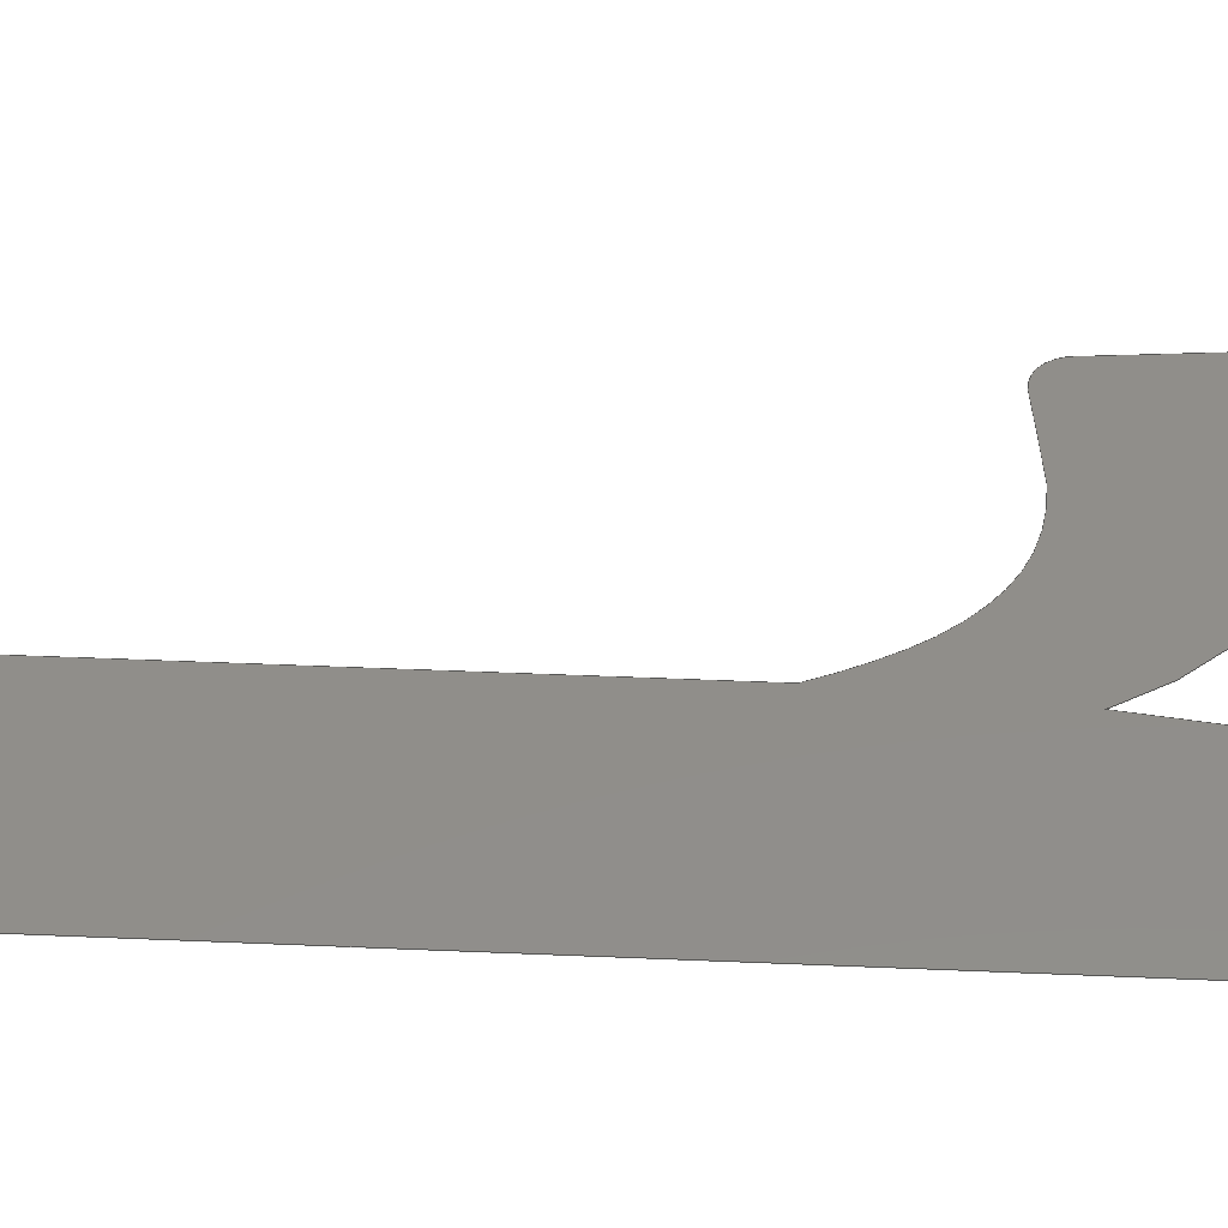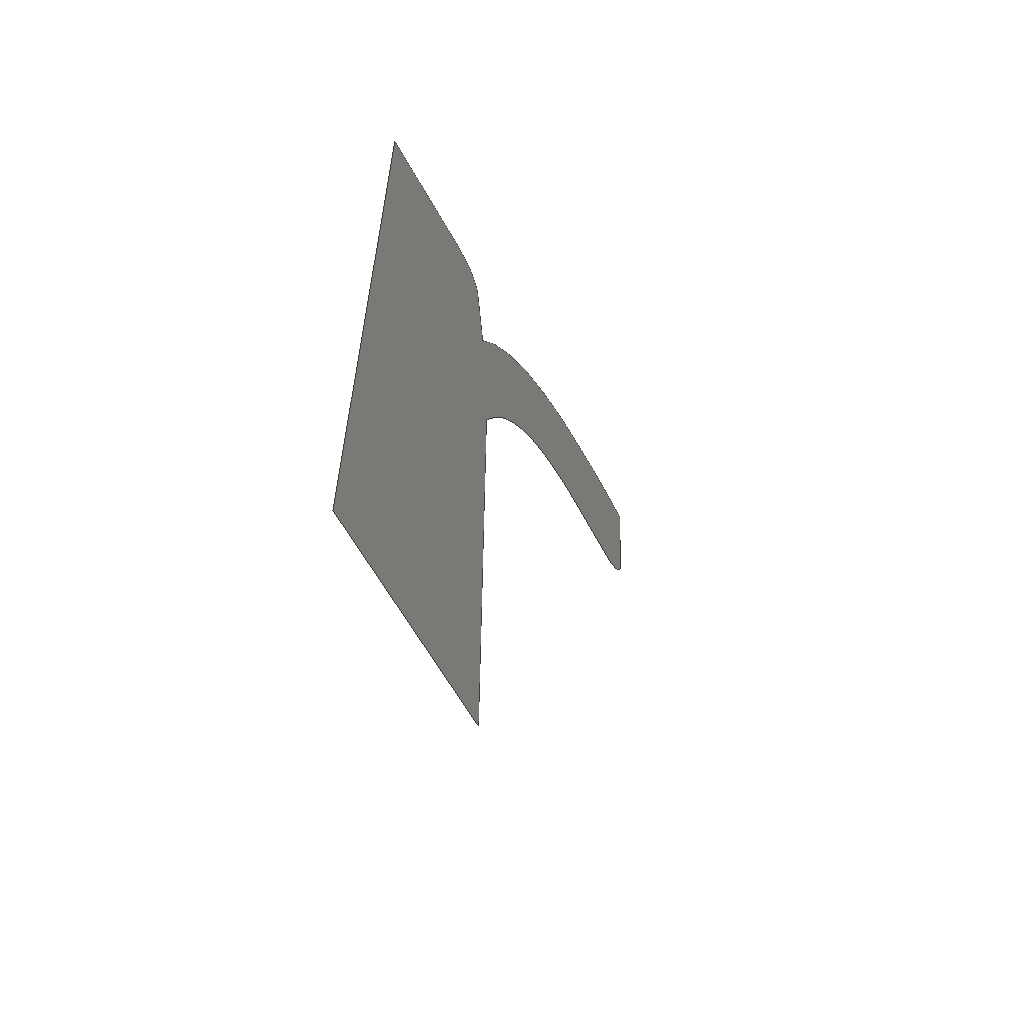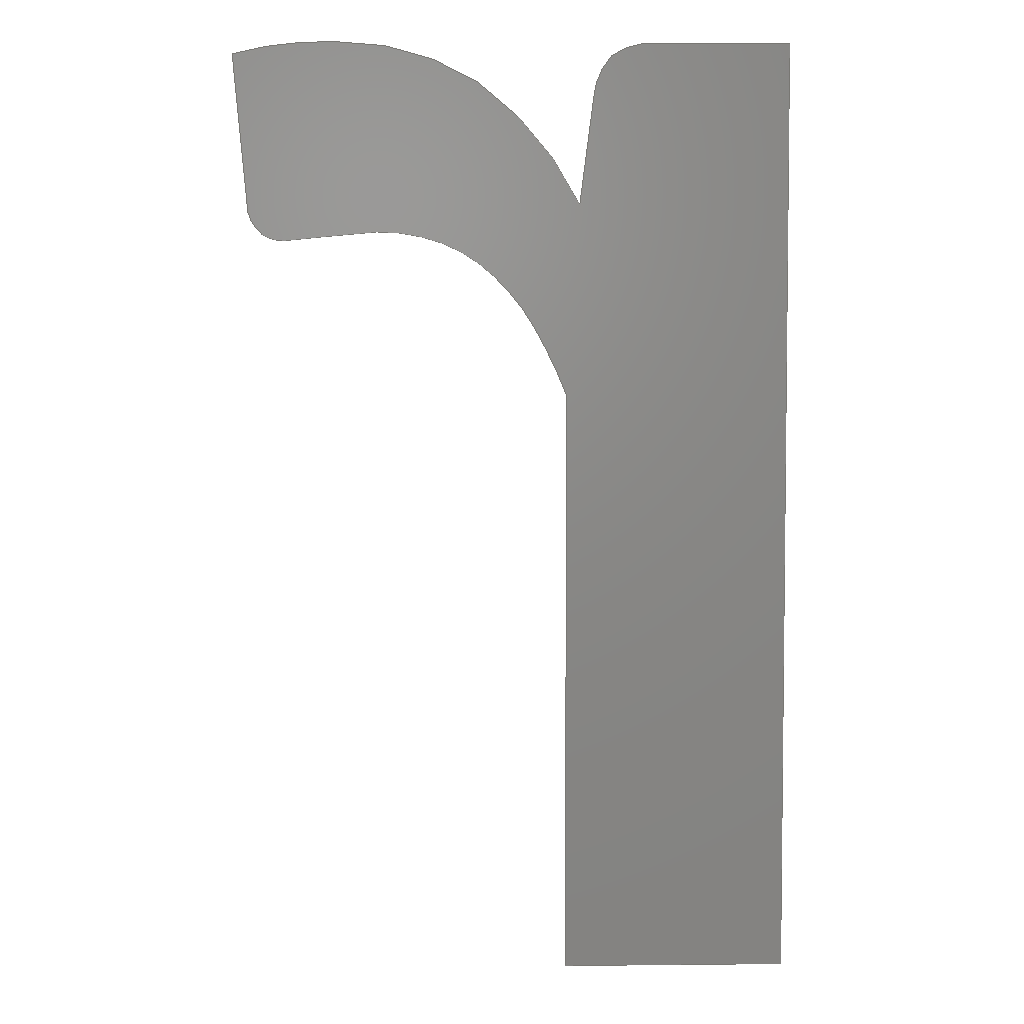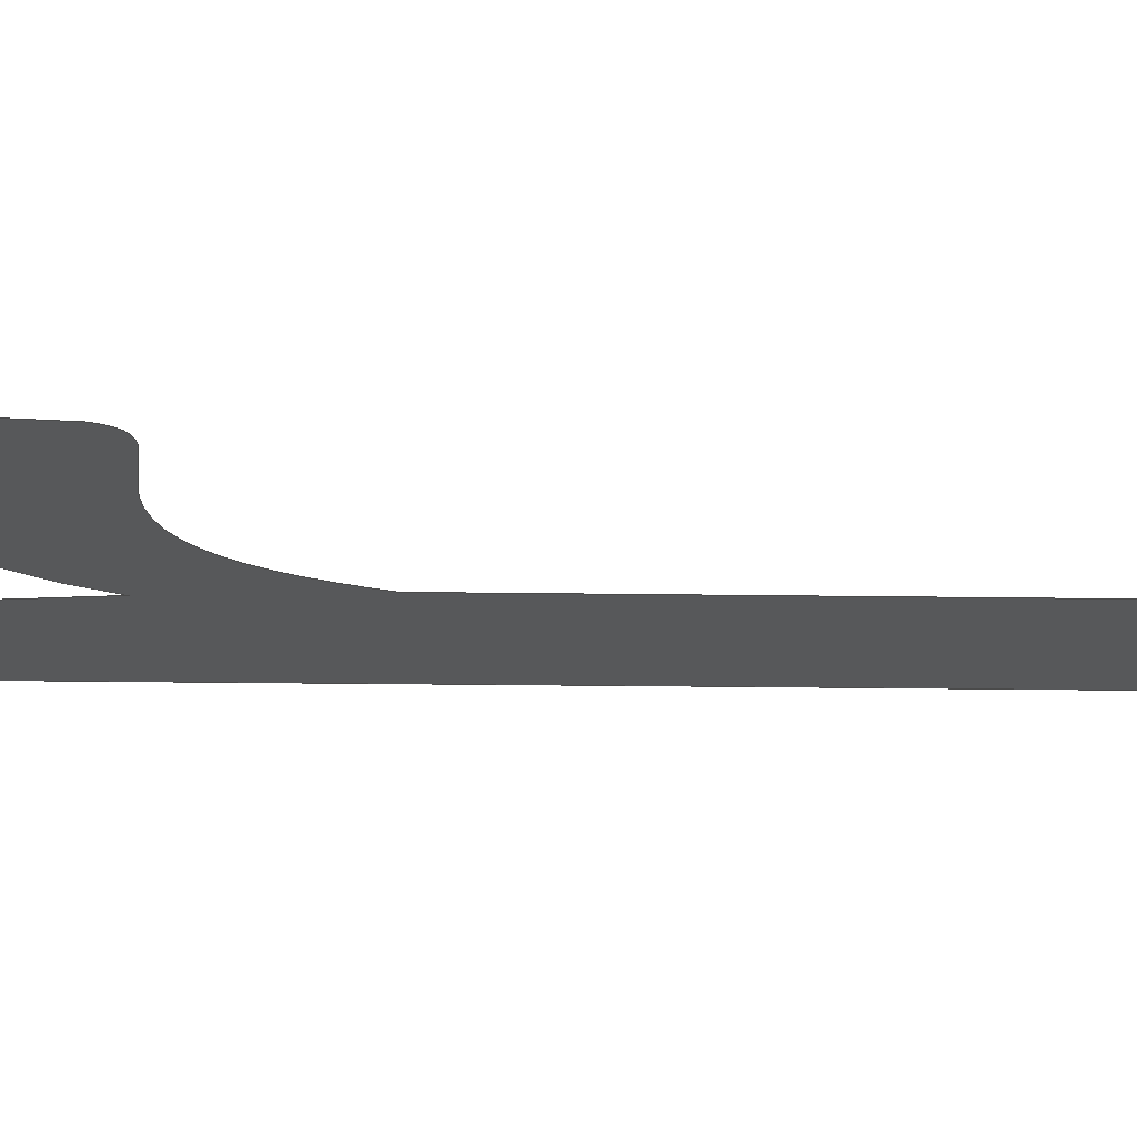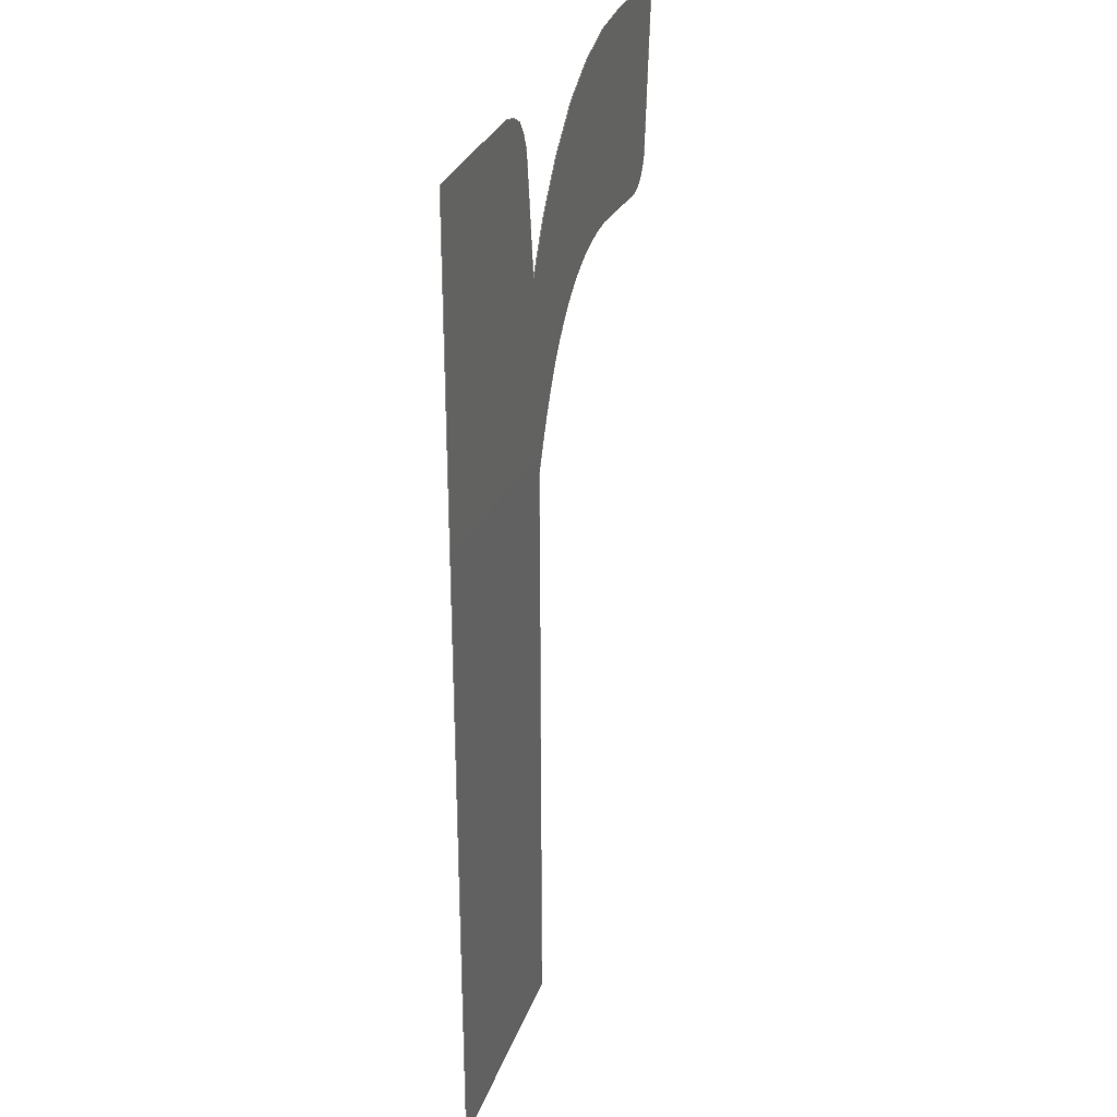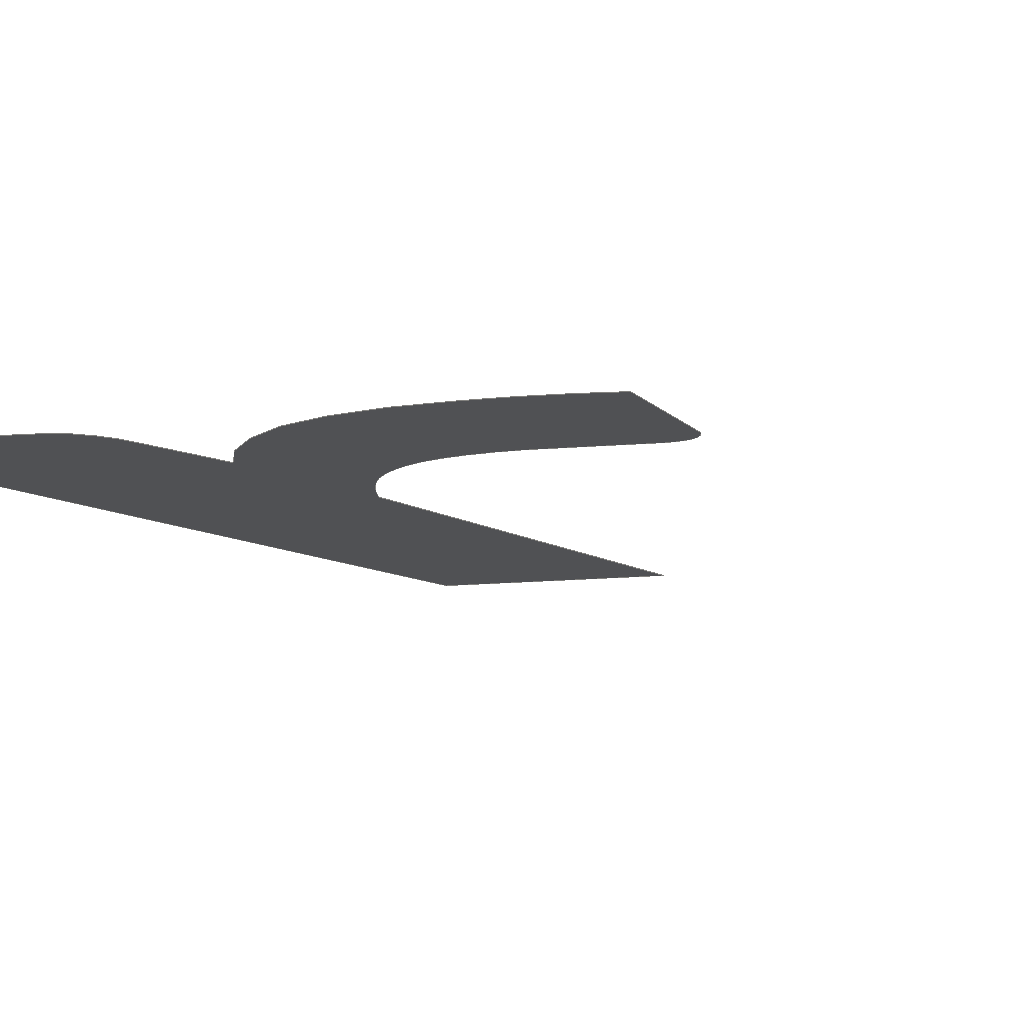
<metadata>
{"format":"step","ext":"step","renderer":"f3d","projection":"perspective","resolution":1024,"background":"white","views":[{"elev":45.6,"azim":-87.2,"up":"+Y"},{"elev":-62.8,"azim":-60.7,"up":"+Z"},{"elev":4.3,"azim":178.2,"up":"+Z"},{"elev":-19.0,"azim":88.3,"up":"+Y"},{"elev":30.5,"azim":-72.0,"up":"+Z"},{"elev":-7.5,"azim":24.0,"up":"+Y"}]}
</metadata>
<code>
ISO-10303-21;
DATA;
#1=SHAPE_REPRESENTATION_RELATIONSHIP('','',#94,#2);
#2=MANIFOLD_SURFACE_SHAPE_REPRESENTATION('',(#92),#182);
#3=LINE('',#147,#11);
#4=LINE('',#153,#12);
#5=LINE('',#155,#13);
#6=LINE('',#157,#14);
#7=LINE('',#159,#15);
#8=LINE('',#169,#16);
#9=LINE('',#171,#17);
#10=LINE('',#177,#18);
#11=VECTOR('',#114,1000);
#12=VECTOR('',#119,1000);
#13=VECTOR('',#120,1000);
#14=VECTOR('',#121,1000);
#15=VECTOR('',#122,1000);
#16=VECTOR('',#131,1000);
#17=VECTOR('',#132,1000);
#18=VECTOR('',#137,1000);
#19=ORIENTED_EDGE('',*,*,#38,.F.);
#20=ORIENTED_EDGE('',*,*,#39,.F.);
#21=ORIENTED_EDGE('',*,*,#40,.F.);
#22=ORIENTED_EDGE('',*,*,#41,.F.);
#23=ORIENTED_EDGE('',*,*,#42,.F.);
#24=ORIENTED_EDGE('',*,*,#43,.F.);
#25=ORIENTED_EDGE('',*,*,#44,.F.);
#26=ORIENTED_EDGE('',*,*,#45,.F.);
#27=ORIENTED_EDGE('',*,*,#46,.F.);
#28=ORIENTED_EDGE('',*,*,#47,.F.);
#29=ORIENTED_EDGE('',*,*,#48,.F.);
#30=ORIENTED_EDGE('',*,*,#49,.F.);
#31=ORIENTED_EDGE('',*,*,#50,.F.);
#32=ORIENTED_EDGE('',*,*,#51,.F.);
#33=ORIENTED_EDGE('',*,*,#52,.F.);
#34=ORIENTED_EDGE('',*,*,#53,.F.);
#35=ORIENTED_EDGE('',*,*,#54,.F.);
#36=ORIENTED_EDGE('',*,*,#55,.F.);
#37=ORIENTED_EDGE('',*,*,#56,.F.);
#38=EDGE_CURVE('',#57,#58,#76,.T.);
#39=EDGE_CURVE('',#59,#57,#3,.T.);
#40=EDGE_CURVE('',#60,#59,#77,.T.);
#41=EDGE_CURVE('',#61,#60,#78,.T.);
#42=EDGE_CURVE('',#62,#61,#4,.T.);
#43=EDGE_CURVE('',#63,#62,#5,.T.);
#44=EDGE_CURVE('',#64,#63,#6,.T.);
#45=EDGE_CURVE('',#65,#64,#7,.T.);
#46=EDGE_CURVE('',#66,#65,#79,.T.);
#47=EDGE_CURVE('',#67,#66,#80,.T.);
#48=EDGE_CURVE('',#68,#67,#81,.T.);
#49=EDGE_CURVE('',#69,#68,#82,.T.);
#50=EDGE_CURVE('',#70,#69,#8,.T.);
#51=EDGE_CURVE('',#71,#70,#9,.T.);
#52=EDGE_CURVE('',#72,#71,#83,.T.);
#53=EDGE_CURVE('',#73,#72,#84,.T.);
#54=EDGE_CURVE('',#74,#73,#10,.T.);
#55=EDGE_CURVE('',#75,#74,#85,.T.);
#56=EDGE_CURVE('',#58,#75,#86,.T.);
#57=VERTEX_POINT('',#145);
#58=VERTEX_POINT('',#146);
#59=VERTEX_POINT('',#148);
#60=VERTEX_POINT('',#150);
#61=VERTEX_POINT('',#152);
#62=VERTEX_POINT('',#154);
#63=VERTEX_POINT('',#156);
#64=VERTEX_POINT('',#158);
#65=VERTEX_POINT('',#160);
#66=VERTEX_POINT('',#162);
#67=VERTEX_POINT('',#164);
#68=VERTEX_POINT('',#166);
#69=VERTEX_POINT('',#168);
#70=VERTEX_POINT('',#170);
#71=VERTEX_POINT('',#172);
#72=VERTEX_POINT('',#174);
#73=VERTEX_POINT('',#176);
#74=VERTEX_POINT('',#178);
#75=VERTEX_POINT('',#180);
#76=CIRCLE('',#97,0.2706);
#77=CIRCLE('',#98,0.05905);
#78=CIRCLE('',#99,0.06172);
#79=CIRCLE('',#100,0.4176);
#80=CIRCLE('',#101,0.1894);
#81=CIRCLE('',#102,0.1338);
#82=CIRCLE('',#103,0.1545);
#83=CIRCLE('',#104,0.03113);
#84=CIRCLE('',#105,0.03511);
#85=CIRCLE('',#106,0.2998);
#86=CIRCLE('',#107,0.2168);
#87=EDGE_LOOP('',(#19,#20,#21,#22,#23,#24,#25,#26,#27,#28,#29,#30,#31,#32,
#33,#34,#35,#36,#37));
#88=FACE_BOUND('',#87,.T.);
#89=PLANE('',#96);
#90=ADVANCED_FACE('',(#88),#89,.T.);
#91=OPEN_SHELL('',(#90));
#92=SHELL_BASED_SURFACE_MODEL('HC-04ShapeString001',(#91));
#93=SHAPE_DEFINITION_REPRESENTATION(#187,#94);
#94=SHAPE_REPRESENTATION('HC-04ShapeString001',(#95),#182);
#95=AXIS2_PLACEMENT_3D('',#142,#108,#109);
#96=AXIS2_PLACEMENT_3D('',#143,#110,#111);
#97=AXIS2_PLACEMENT_3D('',#144,#112,#113);
#98=AXIS2_PLACEMENT_3D('',#149,#115,#116);
#99=AXIS2_PLACEMENT_3D('',#151,#117,#118);
#100=AXIS2_PLACEMENT_3D('',#161,#123,#124);
#101=AXIS2_PLACEMENT_3D('',#163,#125,#126);
#102=AXIS2_PLACEMENT_3D('',#165,#127,#128);
#103=AXIS2_PLACEMENT_3D('',#167,#129,#130);
#104=AXIS2_PLACEMENT_3D('',#173,#133,#134);
#105=AXIS2_PLACEMENT_3D('',#175,#135,#136);
#106=AXIS2_PLACEMENT_3D('',#179,#138,#139);
#107=AXIS2_PLACEMENT_3D('',#181,#140,#141);
#108=DIRECTION('',(0,0,1));
#109=DIRECTION('',(1,0,0));
#110=DIRECTION('',(0,-1,0));
#111=DIRECTION('',(1,0,0));
#112=DIRECTION('',(-4.676e-17,1,3.953e-17));
#113=DIRECTION('',(-0.901,-5.928e-17,0.4338));
#114=DIRECTION('',(0.1281,0,-0.9918));
#115=DIRECTION('',(5.648e-17,1,2.366e-17));
#116=DIRECTION('',(0.7362,-5.759e-17,0.6767));
#117=DIRECTION('',(1.537e-17,1,5.927e-17));
#118=DIRECTION('',(-0.09201,-5.761e-17,0.9958));
#119=DIRECTION('',(1,0,0));
#120=DIRECTION('',(0,0,1));
#121=DIRECTION('',(-1,0,0));
#122=DIRECTION('',(0,0,-1));
#123=DIRECTION('',(5.523e-17,-1,-2.644e-17));
#124=DIRECTION('',(-0.8658,-6.105e-17,0.5005));
#125=DIRECTION('',(4.798e-17,-1,-3.805e-17));
#126=DIRECTION('',(-0.684,-6.057e-17,0.7295));
#127=DIRECTION('',(3.287e-17,-1,-5.166e-17));
#128=DIRECTION('',(-0.3621,-6.006e-17,0.9321));
#129=DIRECTION('',(1.024e-17,-1,-6.037e-17));
#130=DIRECTION('',(0.01683,-6.019e-17,0.9999));
#131=DIRECTION('',(-0.9959,0,0.09054));
#132=DIRECTION('',(-0.9949,0,0.1009));
#133=DIRECTION('',(1.662e-17,1,-5.893e-17));
#134=DIRECTION('',(0.5699,-5.79e-17,-0.8217));
#135=DIRECTION('',(5.2e-17,1,-3.233e-17));
#136=DIRECTION('',(0.9712,-5.821e-17,-0.2384));
#137=DIRECTION('',(-0.08986,0,-0.996));
#138=DIRECTION('',(7.296e-18,1,6.08e-17));
#139=DIRECTION('',(-0.02809,-6.057e-17,0.9996));
#140=DIRECTION('',(-1.624e-17,1,5.904e-17));
#141=DIRECTION('',(-0.5308,-5.866e-17,0.8475));
#142=CARTESIAN_POINT('',(0,0,0));
#143=CARTESIAN_POINT('',(1.2,0,0.6635));
#144=CARTESIAN_POINT('',(1.444,1.604e-17,0.5461));
#145=CARTESIAN_POINT('',(1.2,0,0.6635));
#146=CARTESIAN_POINT('',(1.288,0,0.767));
#147=CARTESIAN_POINT('',(1.189,0,0.7525));
#148=CARTESIAN_POINT('',(1.189,0,0.7525));
#149=CARTESIAN_POINT('',(1.13,3.401e-18,0.7495));
#150=CARTESIAN_POINT('',(1.173,0,0.7895));
#151=CARTESIAN_POINT('',(1.139,3.555e-18,0.7385));
#152=CARTESIAN_POINT('',(1.133,0,0.8));
#153=CARTESIAN_POINT('',(1.022,0,0.8));
#154=CARTESIAN_POINT('',(1.022,0,0.8));
#155=CARTESIAN_POINT('',(1.022,0,0));
#156=CARTESIAN_POINT('',(1.022,0,-2.22e-16));
#157=CARTESIAN_POINT('',(1.212,0,0));
#158=CARTESIAN_POINT('',(1.212,0,-2.22e-16));
#159=CARTESIAN_POINT('',(1.212,0,0.5005));
#160=CARTESIAN_POINT('',(1.212,0,0.5005));
#161=CARTESIAN_POINT('',(1.601,2.549e-17,0.35));
#162=CARTESIAN_POINT('',(1.24,0,0.559));
#163=CARTESIAN_POINT('',(1.404,1.147e-17,0.4643));
#164=CARTESIAN_POINT('',(1.274,0,0.6025));
#165=CARTESIAN_POINT('',(1.366,8.035e-18,0.5058));
#166=CARTESIAN_POINT('',(1.318,0,0.6305));
#167=CARTESIAN_POINT('',(1.371,9.299e-18,0.4855));
#168=CARTESIAN_POINT('',(1.374,0,0.64));
#169=CARTESIAN_POINT('',(1.396,0,0.638));
#170=CARTESIAN_POINT('',(1.418,0,0.636));
#171=CARTESIAN_POINT('',(1.435,0,0.6342));
#172=CARTESIAN_POINT('',(1.452,0,0.6325));
#173=CARTESIAN_POINT('',(1.454,1.803e-18,0.6636));
#174=CARTESIAN_POINT('',(1.472,0,0.638));
#175=CARTESIAN_POINT('',(1.449,2.044e-18,0.6649));
#176=CARTESIAN_POINT('',(1.484,0,0.6565));
#177=CARTESIAN_POINT('',(1.496,0,0.7895));
#178=CARTESIAN_POINT('',(1.496,0,0.7895));
#179=CARTESIAN_POINT('',(1.416,1.816e-17,0.5003));
#180=CARTESIAN_POINT('',(1.408,0,0.8));
#181=CARTESIAN_POINT('',(1.403,1.272e-17,0.5833));
#182=(
GEOMETRIC_REPRESENTATION_CONTEXT(3)
GLOBAL_UNCERTAINTY_ASSIGNED_CONTEXT((#183))
GLOBAL_UNIT_ASSIGNED_CONTEXT((#186,#185,#184))
REPRESENTATION_CONTEXT('HC-04ShapeString001','TOP_LEVEL_ASSEMBLY_PART')
);
#183=UNCERTAINTY_MEASURE_WITH_UNIT(LENGTH_MEASURE(1e-05),#186,
'DISTANCE_ACCURACY_VALUE','Maximum Tolerance applied to model');
#184=(
NAMED_UNIT(*)
SI_UNIT($,.STERADIAN.)
SOLID_ANGLE_UNIT()
);
#185=(
NAMED_UNIT(*)
PLANE_ANGLE_UNIT()
SI_UNIT($,.RADIAN.)
);
#186=(
LENGTH_UNIT()
NAMED_UNIT(*)
SI_UNIT(.MILLI.,.METRE.)
);
#187=PRODUCT_DEFINITION_SHAPE('','',#188);
#188=PRODUCT_DEFINITION('','',#190,#189);
#189=PRODUCT_DEFINITION_CONTEXT('',#196,'design');
#190=PRODUCT_DEFINITION_FORMATION_WITH_SPECIFIED_SOURCE('','',#192,
 .NOT_KNOWN.);
#191=PRODUCT_RELATED_PRODUCT_CATEGORY('','',(#192));
#192=PRODUCT('HC-04ShapeString001','HC-04ShapeString001',
'HC-04ShapeString001',(#194));
#193=PRODUCT_CATEGORY('','');
#194=PRODUCT_CONTEXT('',#196,'mechanical');
#195=APPLICATION_PROTOCOL_DEFINITION('international standard',
'ap242_managed_model_based_3d_engineering',2011,#196);
#196=APPLICATION_CONTEXT('managed model based 3d engineering');
ENDSEC;
END-ISO-10303-21;

</code>
